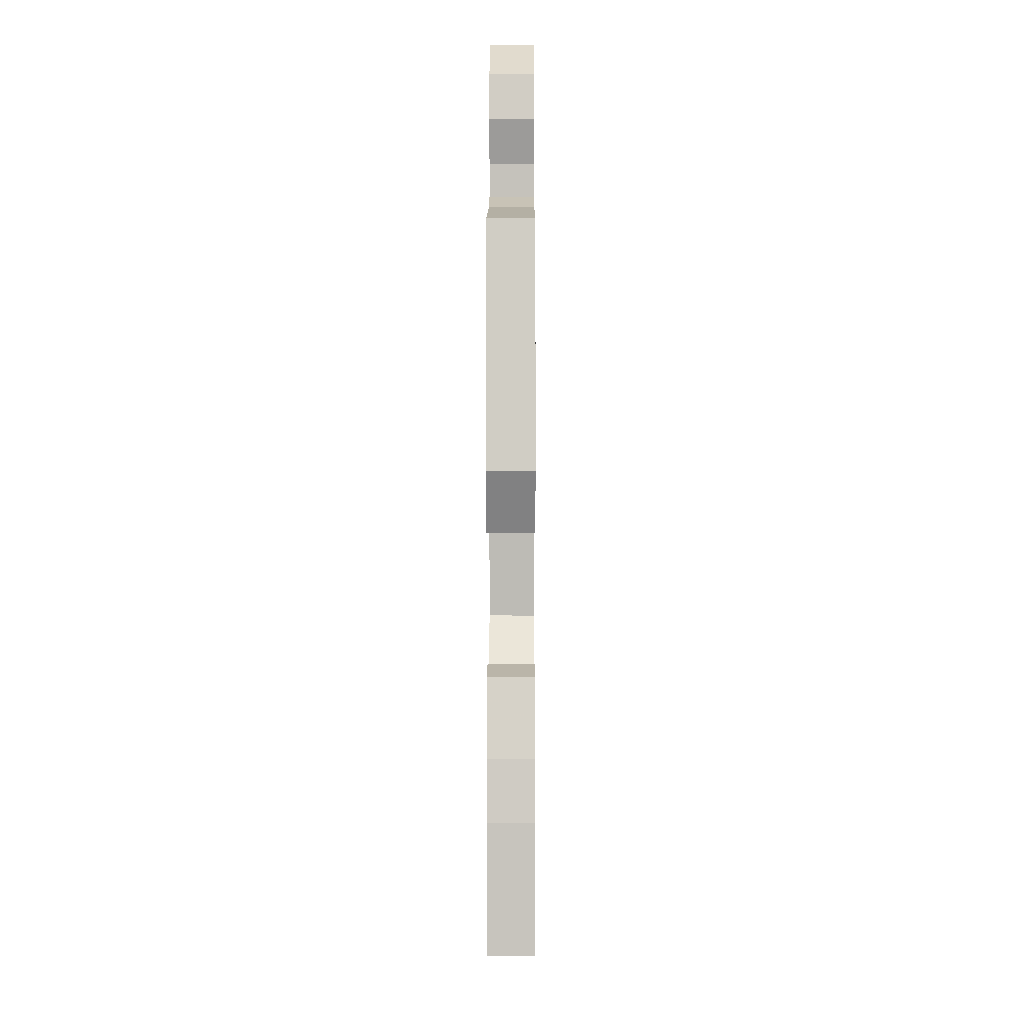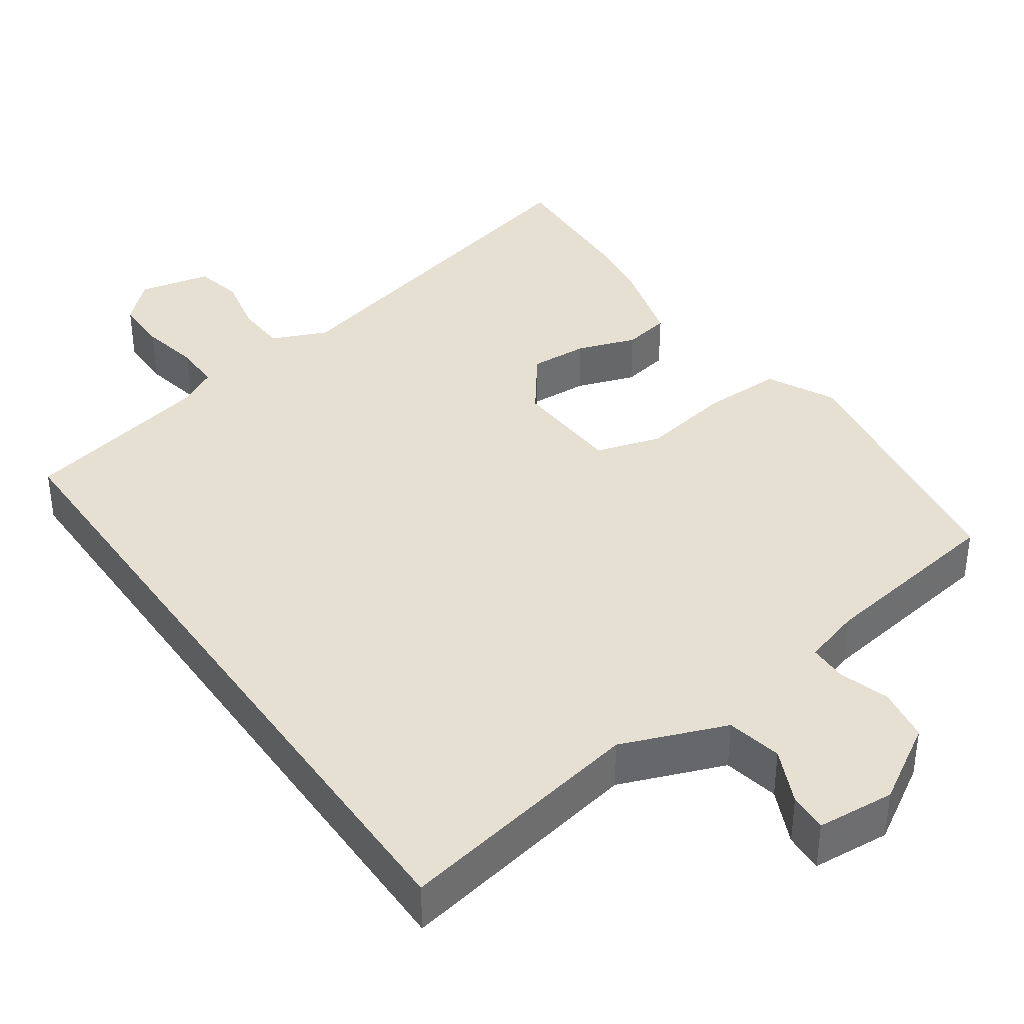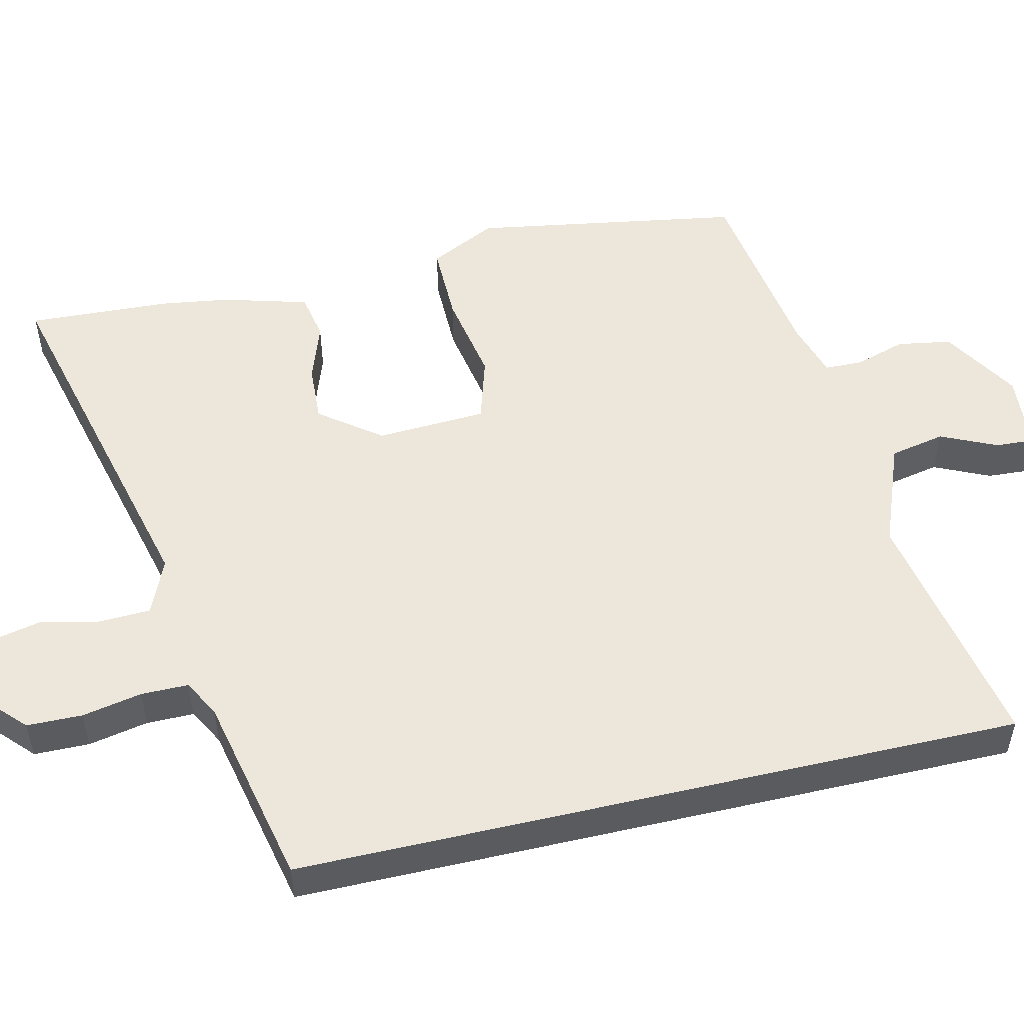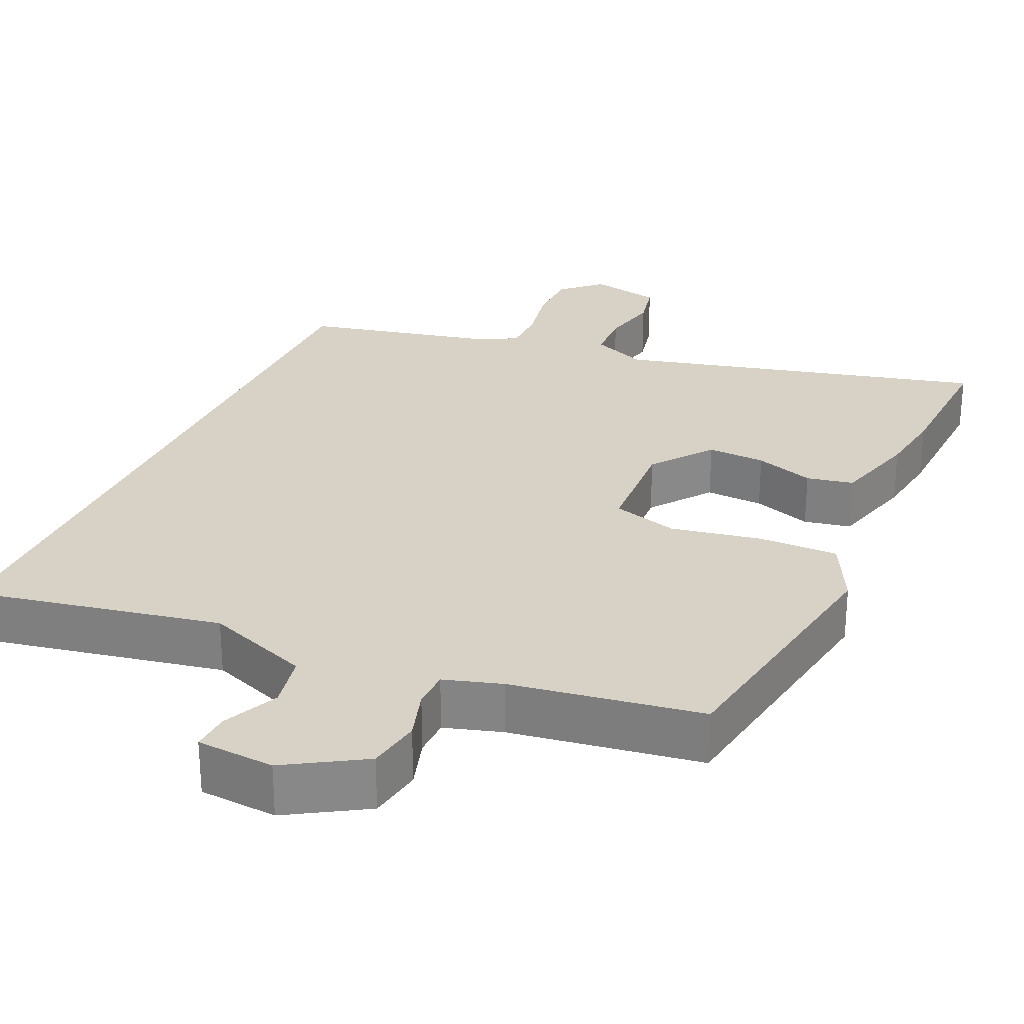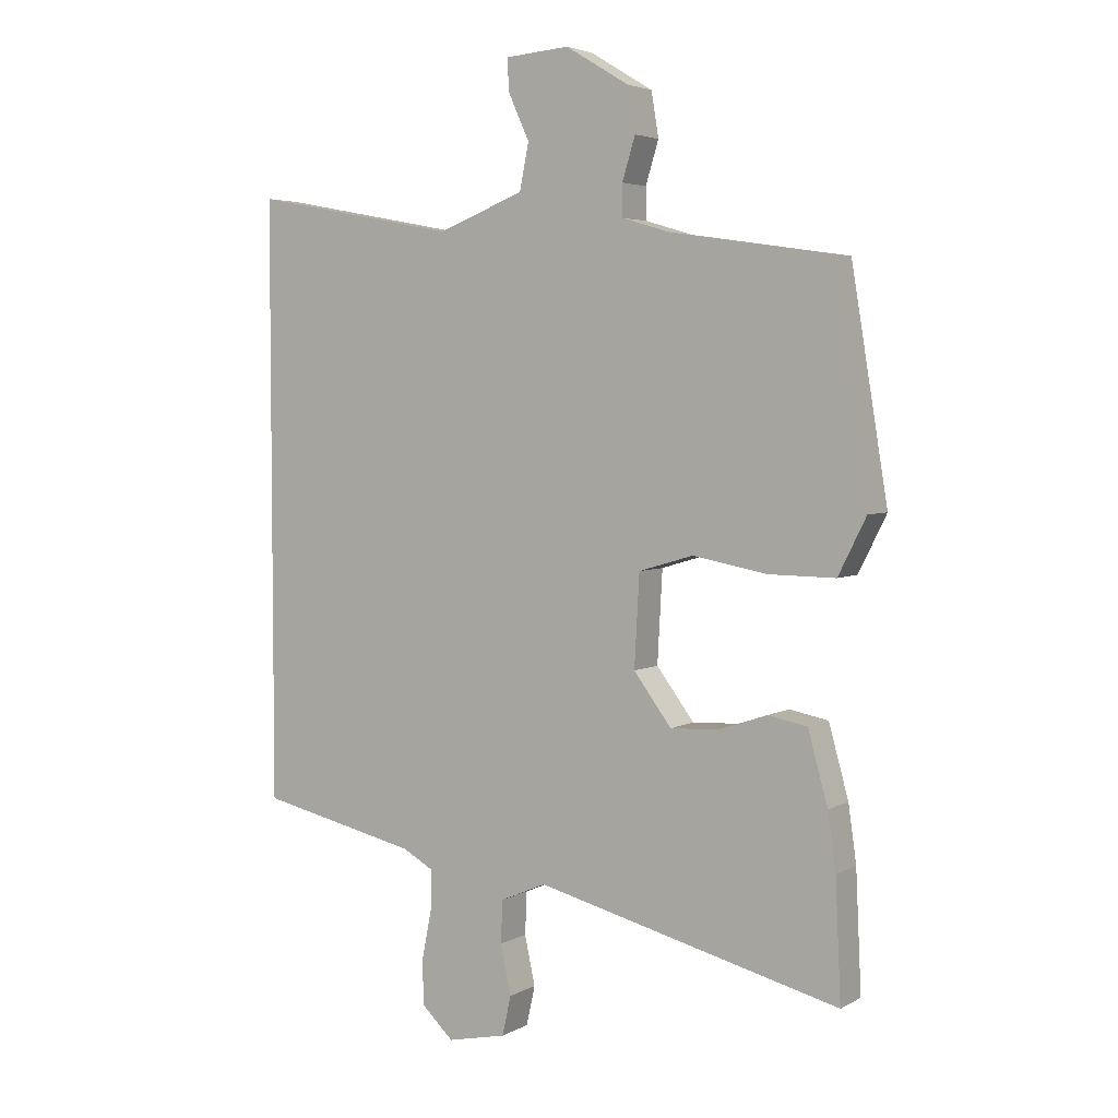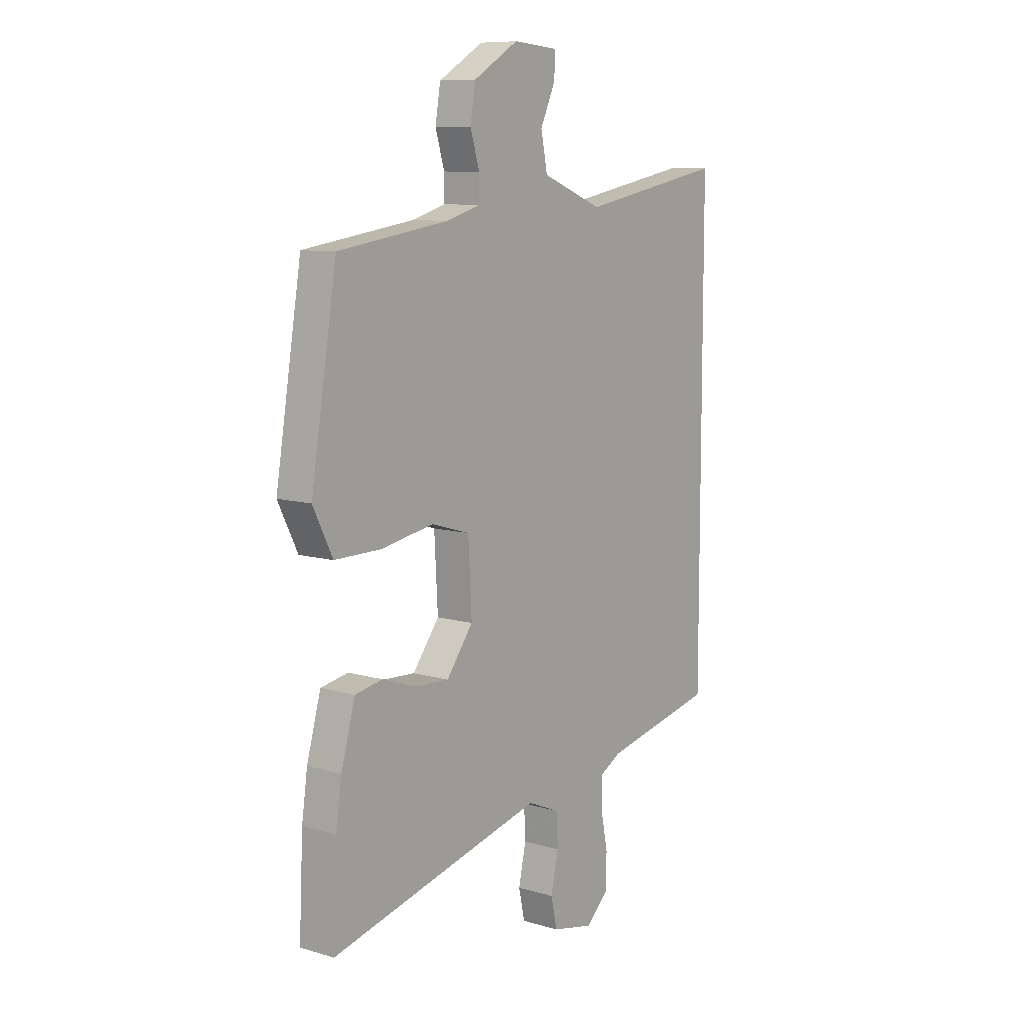
<metadata>
{"format":"obj","ext":"obj","renderer":"f3d","projection":"perspective","resolution":1024,"background":"white","views":[{"elev":2.9,"azim":90.2,"up":"+Z"},{"elev":38.3,"azim":-34.9,"up":"+Y"},{"elev":52.1,"azim":-103.1,"up":"+Y"},{"elev":27.5,"azim":24.2,"up":"+Y"},{"elev":4.2,"azim":31.3,"up":"+Z"},{"elev":9.3,"azim":127.6,"up":"+Z"}]}
</metadata>
<code>
v 0.481 0.07 0.429
v 0.54 0.07 0.069
v 0.495 0.07 -0.021
v 0.388 0.07 -0.02
v 0.267 0.07 0.002
v 0.179 0.07 -0.024
v 0.171 0.07 -0.171
v 0.232 0.07 -0.252
v 0.31 0.07 -0.248
v 0.389 0.07 -0.221
v 0.452 0.07 -0.233
v 0.484 0.07 -0.348
v 0.497 0.07 -0.439
v 0.506 0.07 -0.63
v 0.014 0.07 -0.507
v -0.06 0.07 -0.539
v -0.063 0.07 -0.608
v -0.046 0.07 -0.687
v -0.06 0.07 -0.751
v -0.156 0.07 -0.772
v -0.208 0.07 -0.723
v -0.209 0.07 -0.649
v -0.193 0.07 -0.569
v -0.193 0.07 -0.506
v -0.242 0.07 -0.479
v -0.5 0.07 -0.422
v -0.5 0.07 0.544
v -0.167 0.07 0.481
v -0.027 0.07 0.535
v -0.012 0.07 0.609
v -0.046 0.07 0.683
v -0.049 0.07 0.735
v 0.055 0.07 0.743
v 0.158 0.07 0.681
v 0.17 0.07 0.609
v 0.149 0.07 0.541
v 0.15 0.07 0.49
v 0.227 0.07 0.467
v 0.481 0 0.429
v 0.54 0 0.069
v 0.495 0 -0.021
v 0.388 0 -0.02
v 0.267 0 0.002
v 0.179 0 -0.024
v 0.171 0 -0.171
v 0.232 0 -0.252
v 0.31 0 -0.248
v 0.389 0 -0.221
v 0.452 0 -0.233
v 0.484 0 -0.348
v 0.497 0 -0.439
v 0.506 0 -0.63
v 0.014 0 -0.507
v -0.06 0 -0.539
v -0.063 0 -0.608
v -0.046 0 -0.687
v -0.06 0 -0.751
v -0.156 0 -0.772
v -0.208 0 -0.723
v -0.209 0 -0.649
v -0.193 0 -0.569
v -0.193 0 -0.506
v -0.242 0 -0.479
v -0.5 0 -0.422
v -0.5 0 0.544
v -0.167 0 0.481
v -0.027 0 0.535
v -0.012 0 0.609
v -0.046 0 0.683
v -0.049 0 0.735
v 0.055 0 0.743
v 0.158 0 0.681
v 0.17 0 0.609
v 0.149 0 0.541
v 0.15 0 0.49
v 0.227 0 0.467
f 33 34 35 36
f 33 36 37
f 30 31 32 33
f 29 30 33 37
f 28 29 37 38
f 25 26 27 28
f 24 25 28 38
f 20 21 22 23
f 17 18 19 20
f 16 17 20 23
f 15 16 23 24
f 13 14 15
f 9 10 11 12
f 8 9 12 13
f 2 3 4 5
f 38 1 2 5
f 38 5 6
f 24 38 6
f 8 13 15 24
f 7 8 24
f 6 7 24
f 74 73 72 71
f 75 74 71
f 71 70 69 68
f 75 71 68 67
f 76 75 67 66
f 66 65 64 63
f 76 66 63 62
f 61 60 59 58
f 58 57 56 55
f 61 58 55 54
f 62 61 54 53
f 53 52 51
f 50 49 48 47
f 51 50 47 46
f 43 42 41 40
f 43 40 39 76
f 44 43 76
f 44 76 62
f 62 53 51 46
f 62 46 45
f 62 45 44
f 1 39 40 2
f 2 40 41 3
f 3 41 42 4
f 4 42 43 5
f 5 43 44 6
f 6 44 45 7
f 7 45 46 8
f 8 46 47 9
f 9 47 48 10
f 10 48 49 11
f 11 49 50 12
f 12 50 51 13
f 13 51 52 14
f 14 52 53 15
f 15 53 54 16
f 16 54 55 17
f 17 55 56 18
f 18 56 57 19
f 19 57 58 20
f 20 58 59 21
f 21 59 60 22
f 22 60 61 23
f 23 61 62 24
f 24 62 63 25
f 25 63 64 26
f 26 64 65 27
f 27 65 66 28
f 28 66 67 29
f 29 67 68 30
f 30 68 69 31
f 31 69 70 32
f 32 70 71 33
f 33 71 72 34
f 34 72 73 35
f 35 73 74 36
f 36 74 75 37
f 37 75 76 38
f 38 76 39 1

</code>
